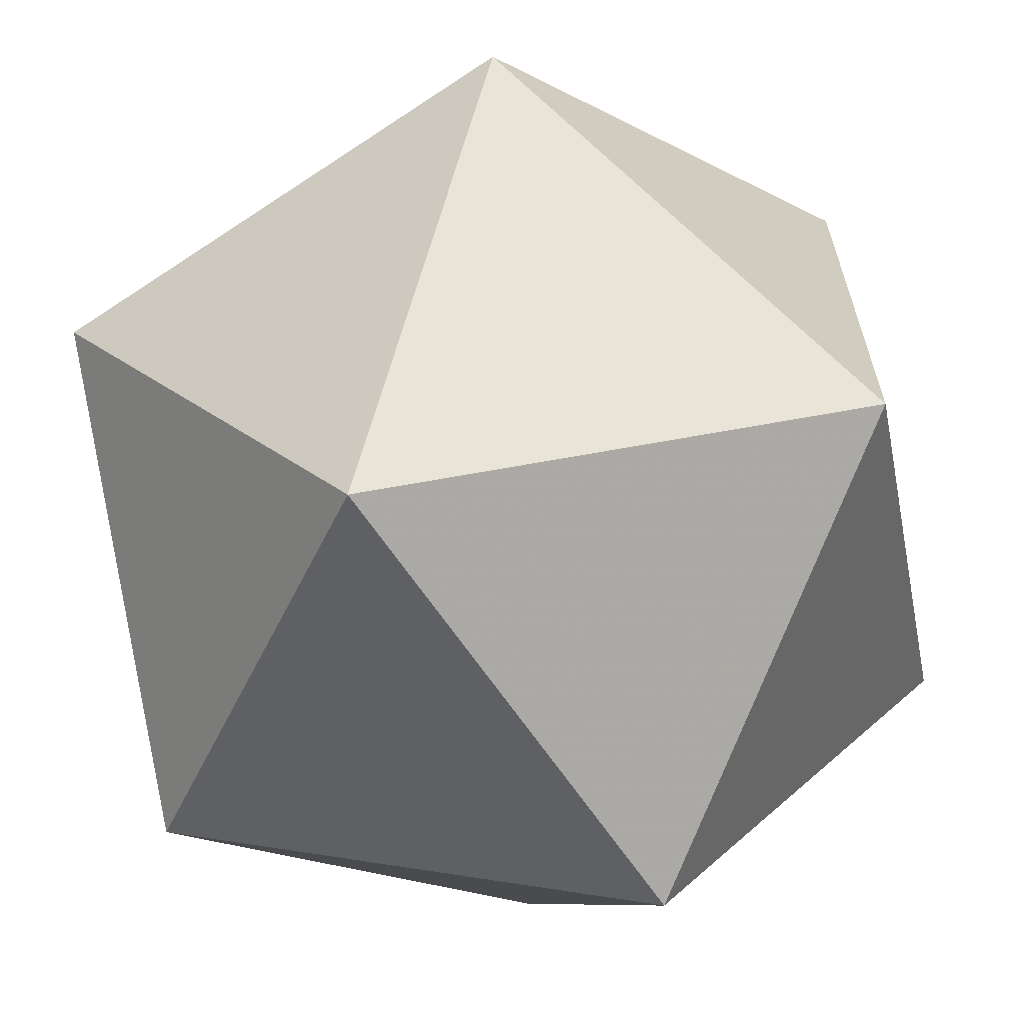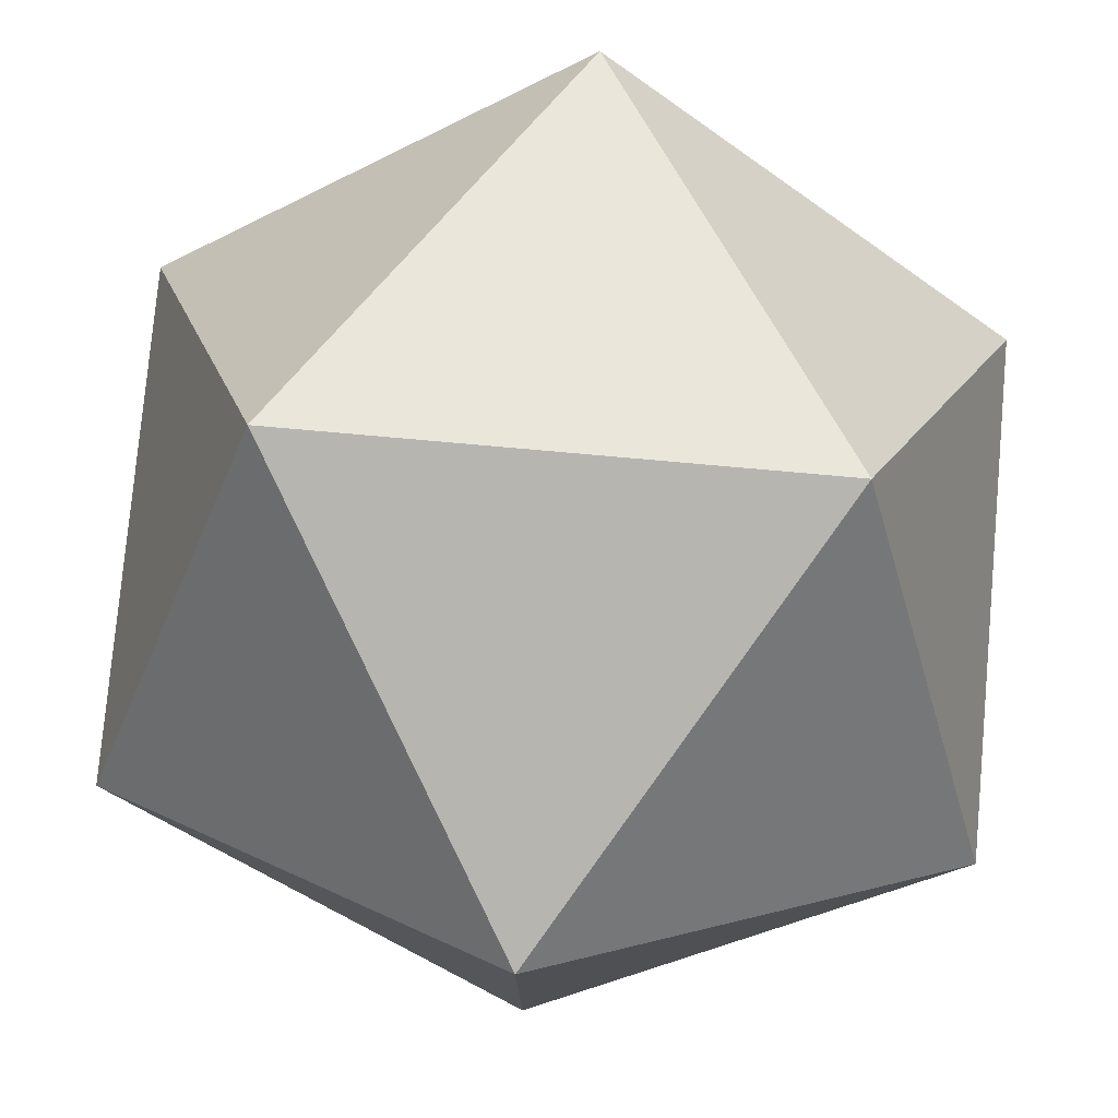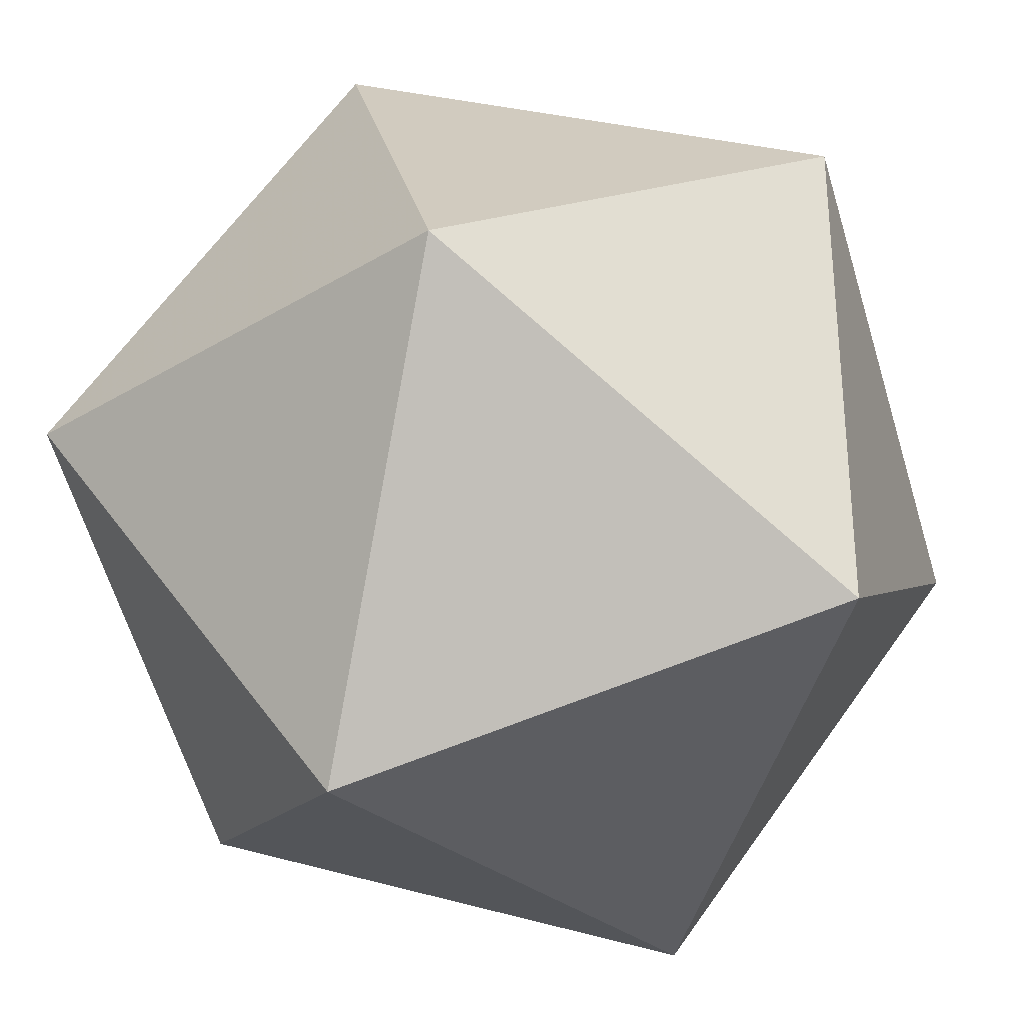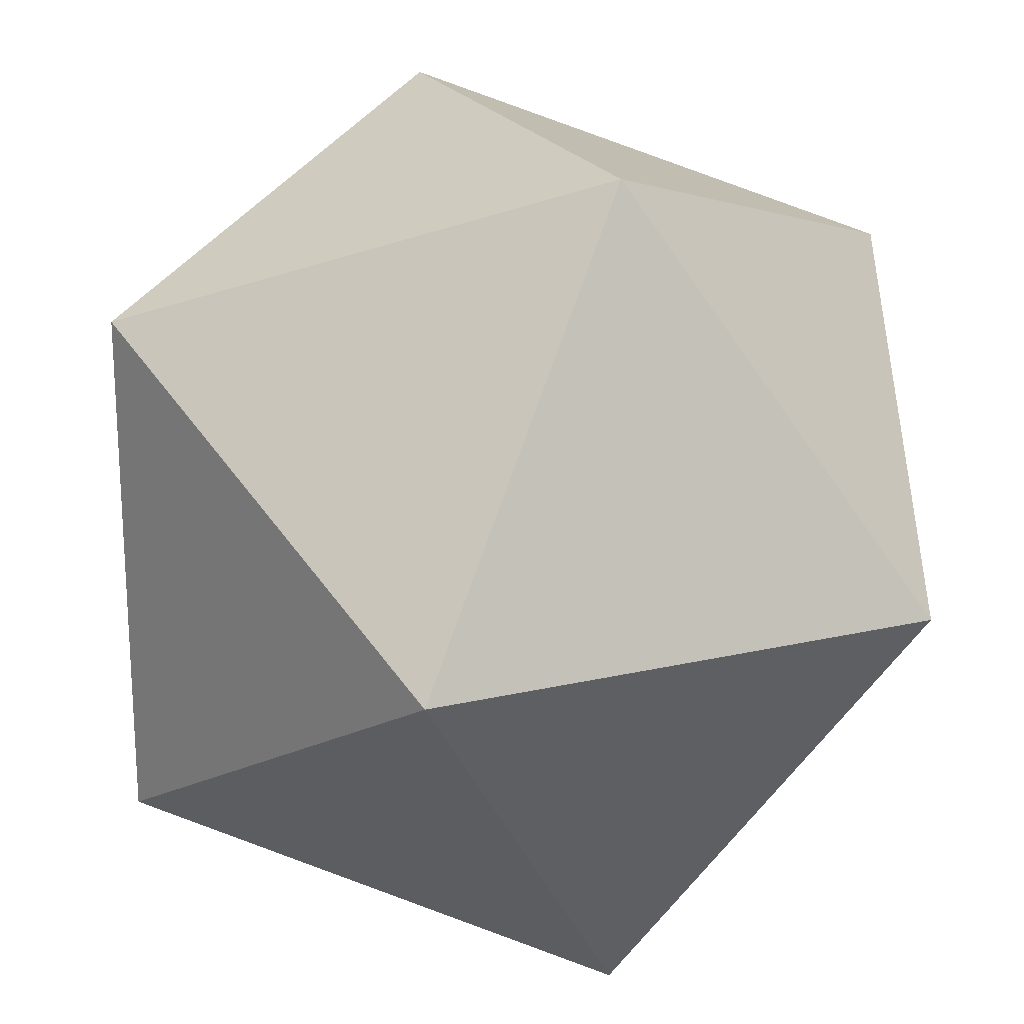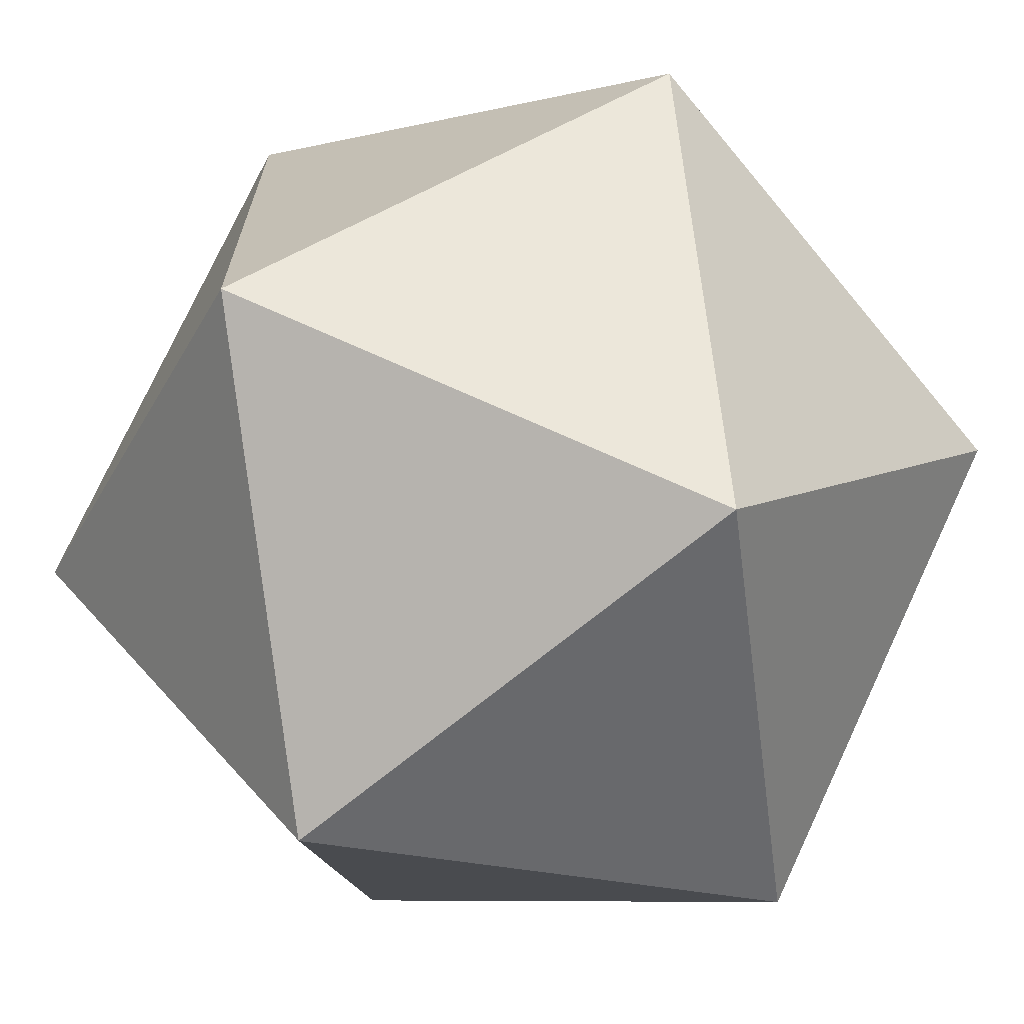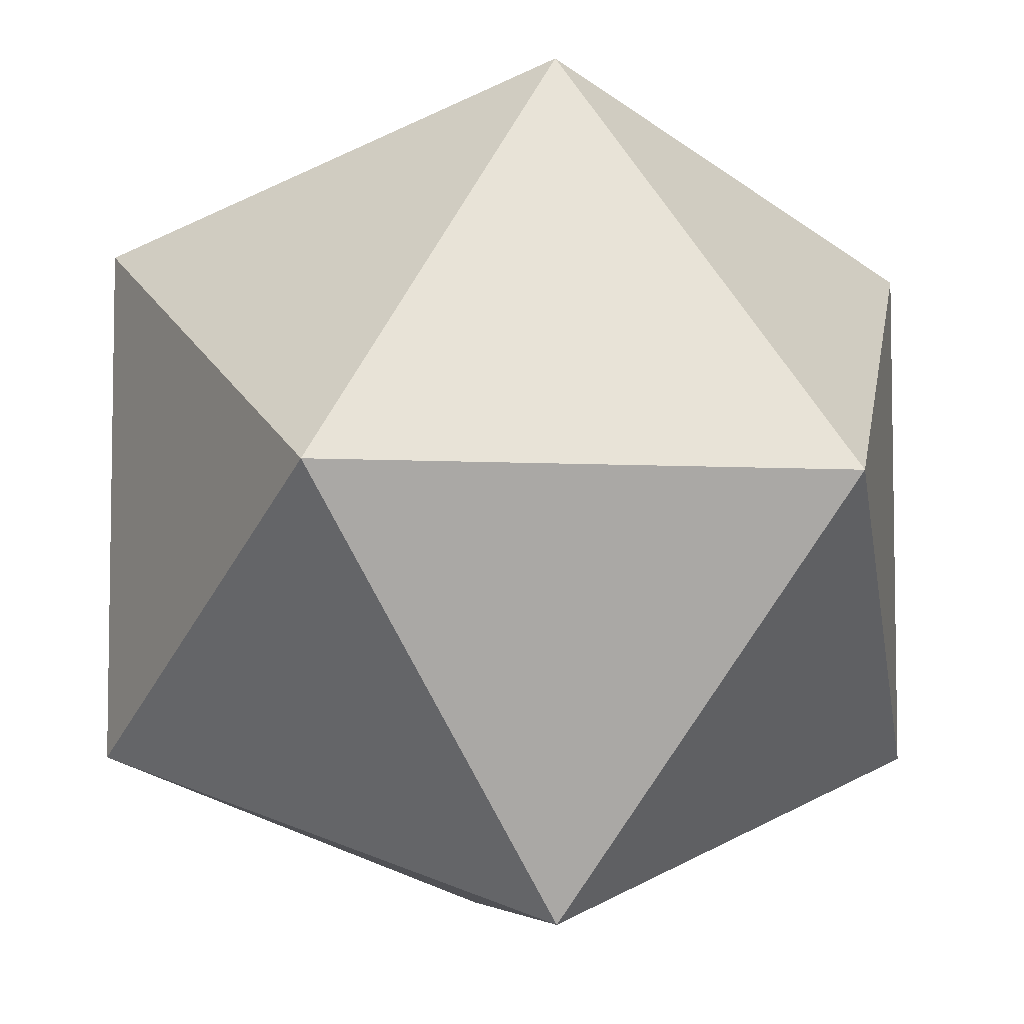
<metadata>
{"format":"obj","ext":"obj","renderer":"f3d","projection":"perspective","resolution":1024,"background":"white","views":[{"elev":-64.7,"azim":-146.1,"up":"+Y"},{"elev":77.8,"azim":95.1,"up":"+Y"},{"elev":-31.4,"azim":40.5,"up":"+Y"},{"elev":21.1,"azim":-112.7,"up":"+Z"},{"elev":-68.7,"azim":-50.2,"up":"+Y"},{"elev":-6.0,"azim":80.6,"up":"+Z"}]}
</metadata>
<code>
v 0.5 0 -0.809
v -0.5 0 0.809
v -0.5 0 -0.809
v 0.809 0.5 0
v 0.809 -0.5 0
v -0.809 0.5 0
v -0.809 -0.5 0
v 0 0.809 0.5
v 0 0.809 -0.5
v 0 -0.809 0.5
v 0 -0.809 -0.5
v 0.5 0 0.809
f 12 2 10
f 12 10 5
f 12 5 4
f 12 4 8
f 12 8 2
f 3 1 11
f 3 11 7
f 3 7 6
f 3 6 9
f 3 9 1
f 2 6 7
f 2 7 10
f 10 7 11
f 10 11 5
f 5 11 1
f 5 1 4
f 4 1 9
f 4 9 8
f 8 9 6
f 8 6 2

</code>
